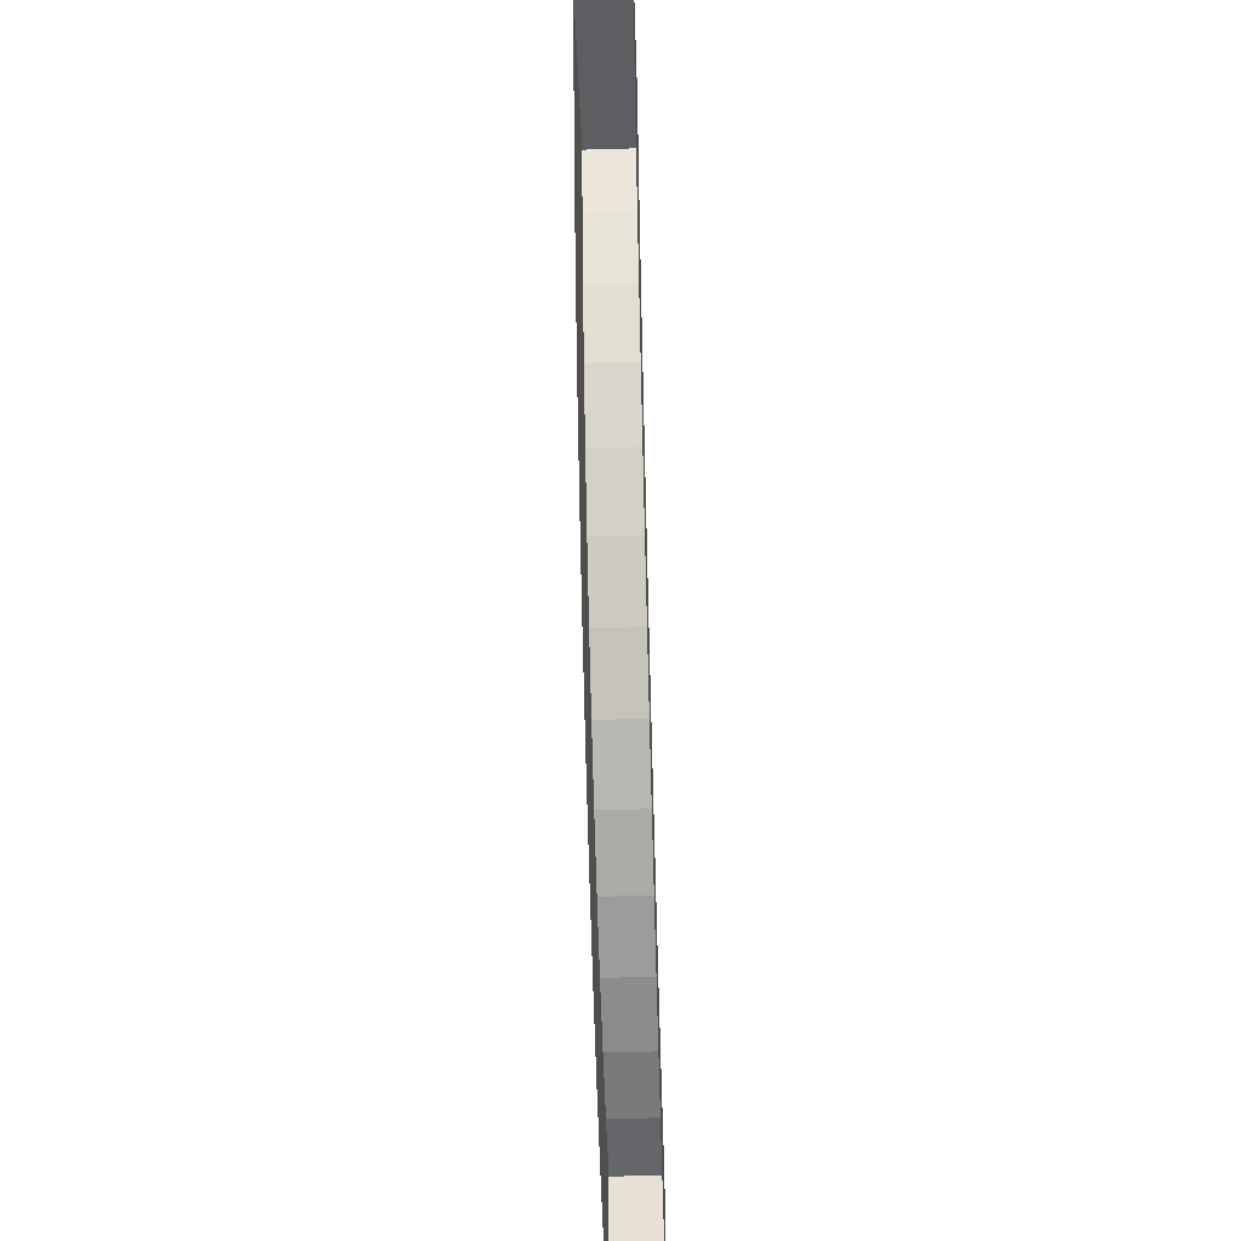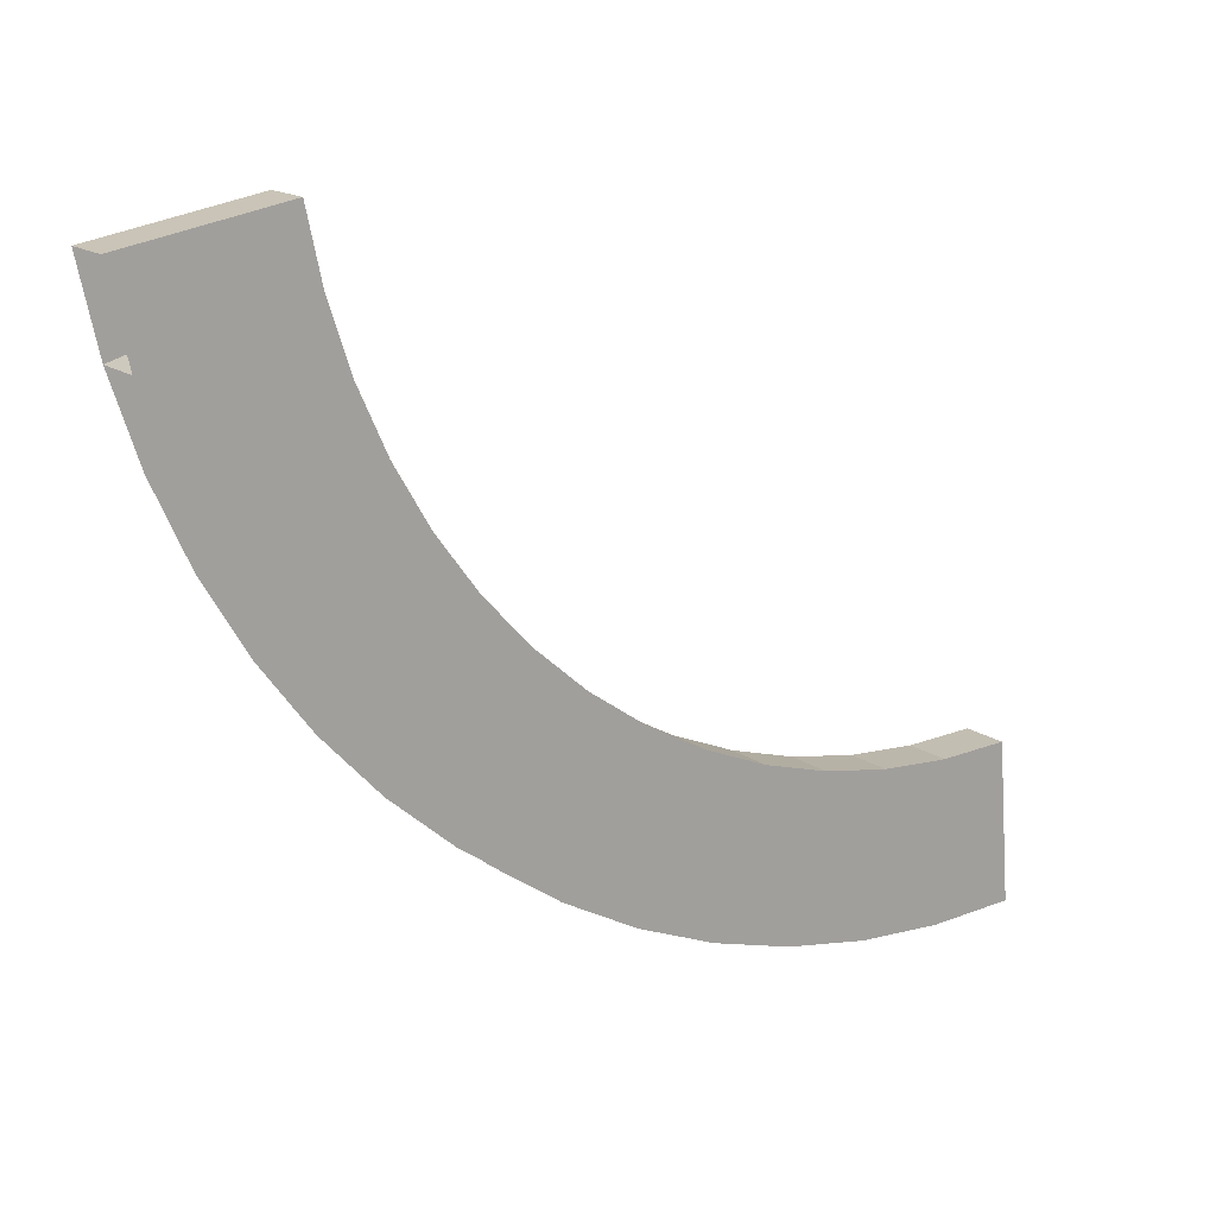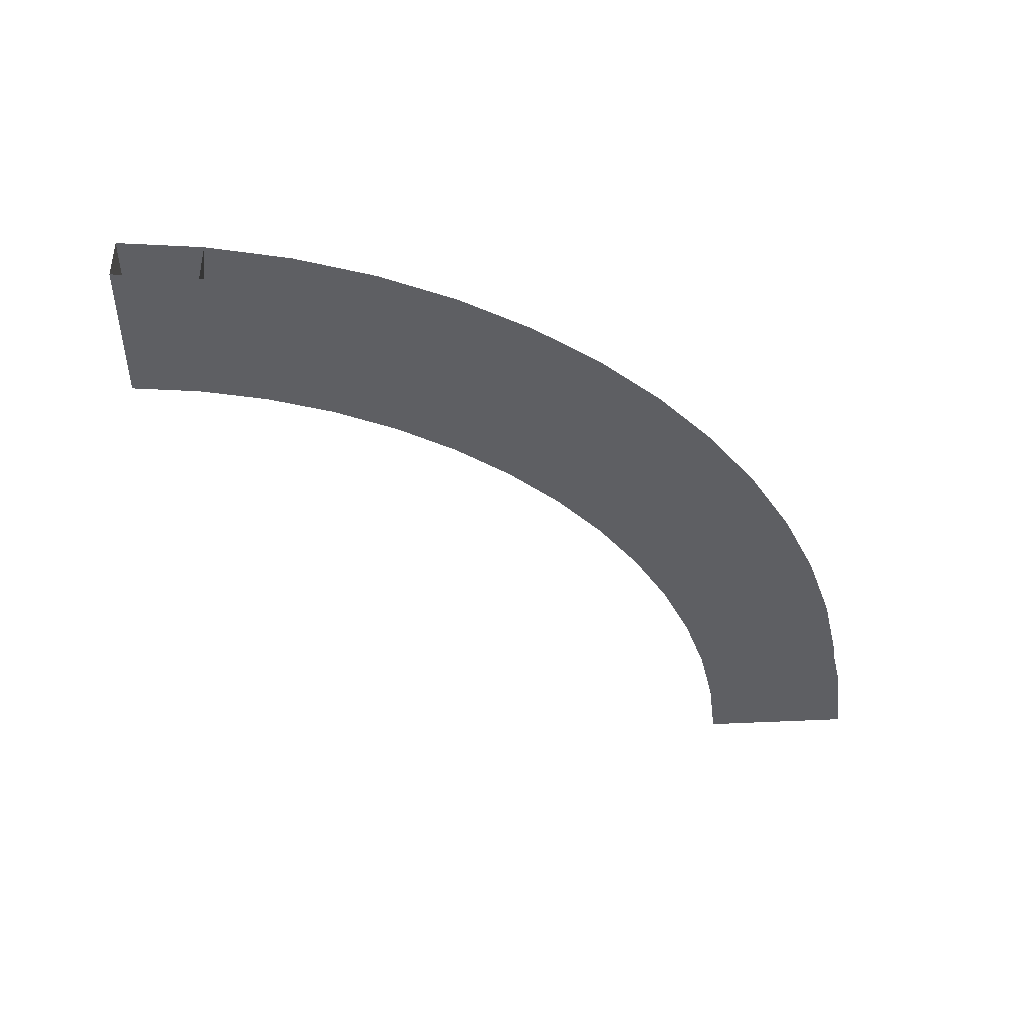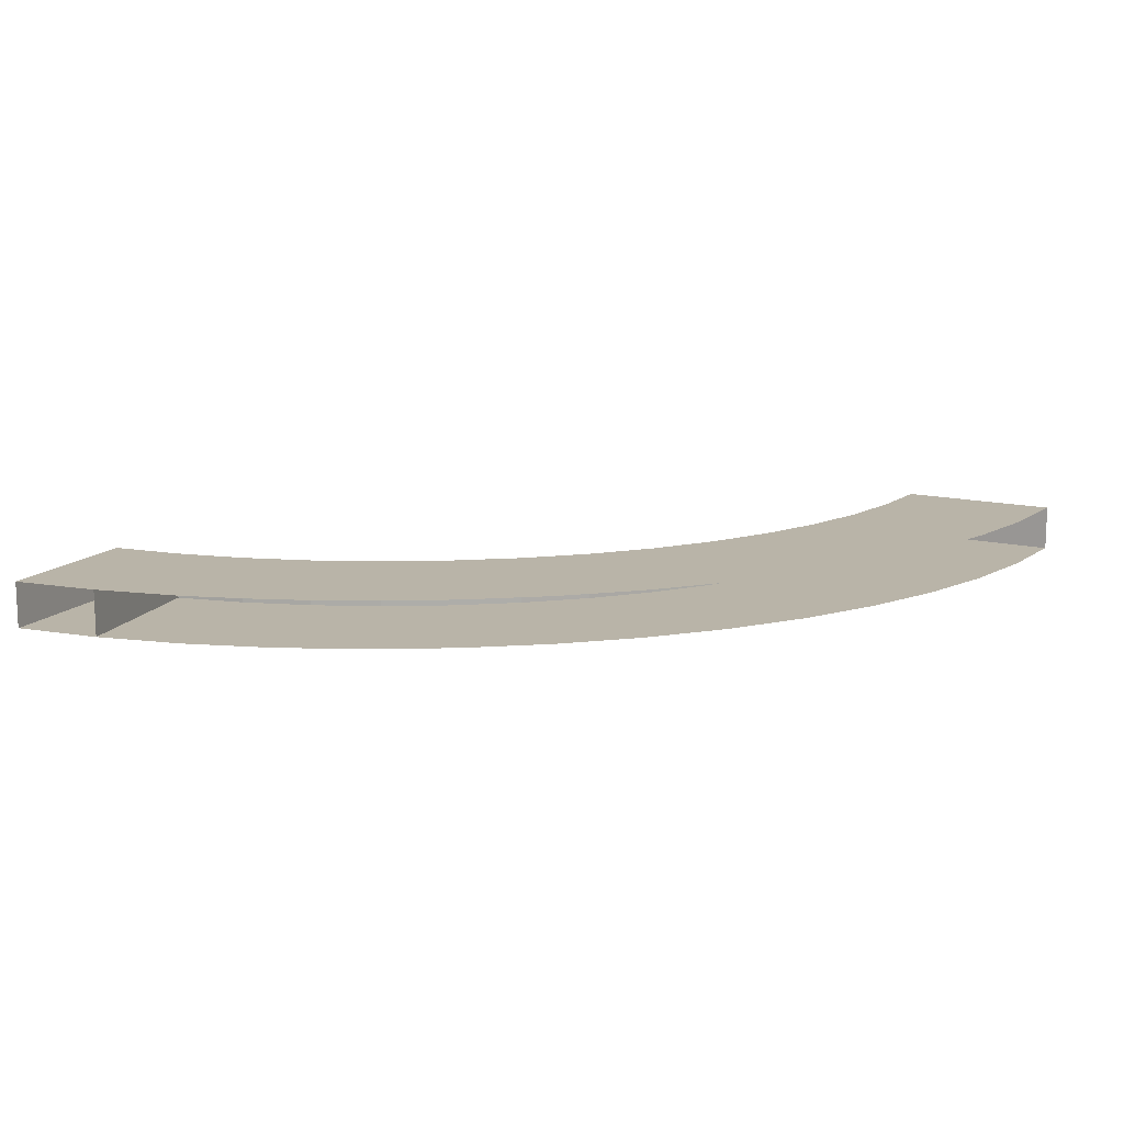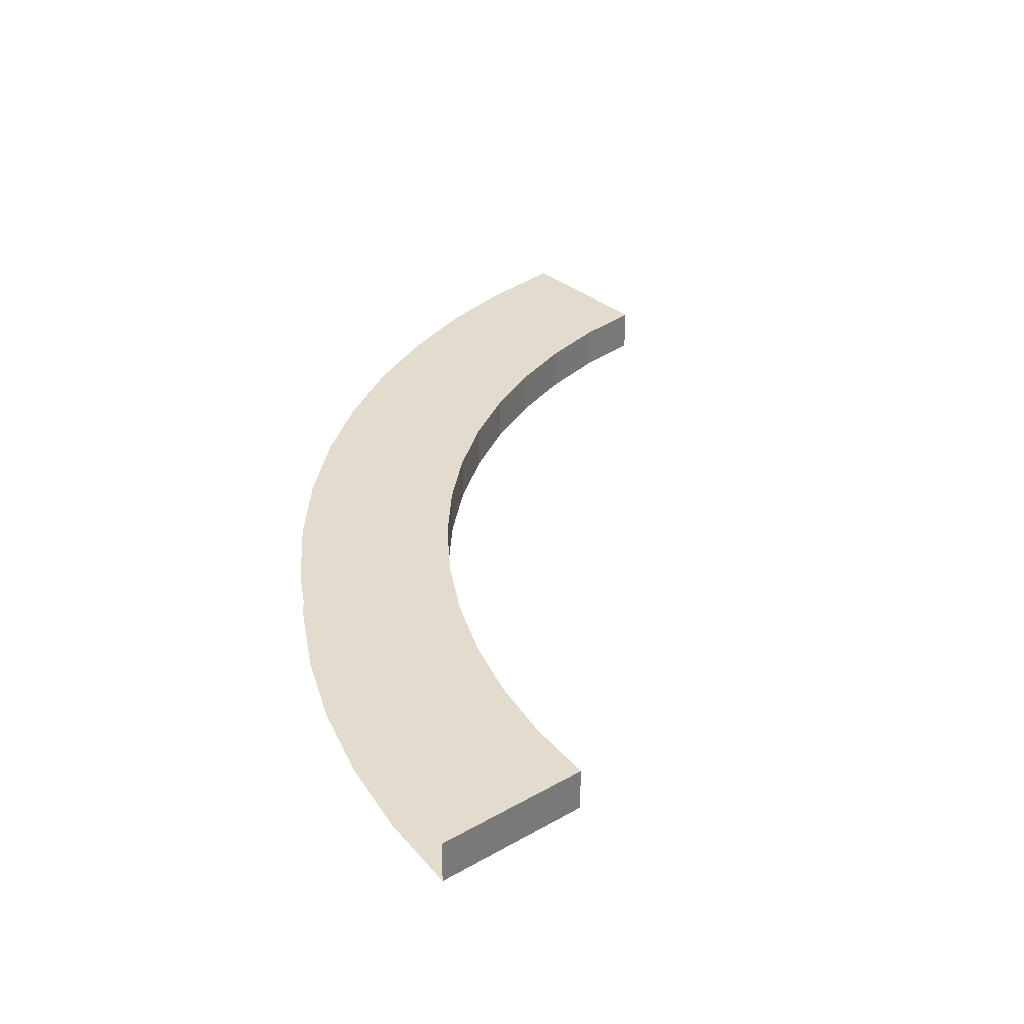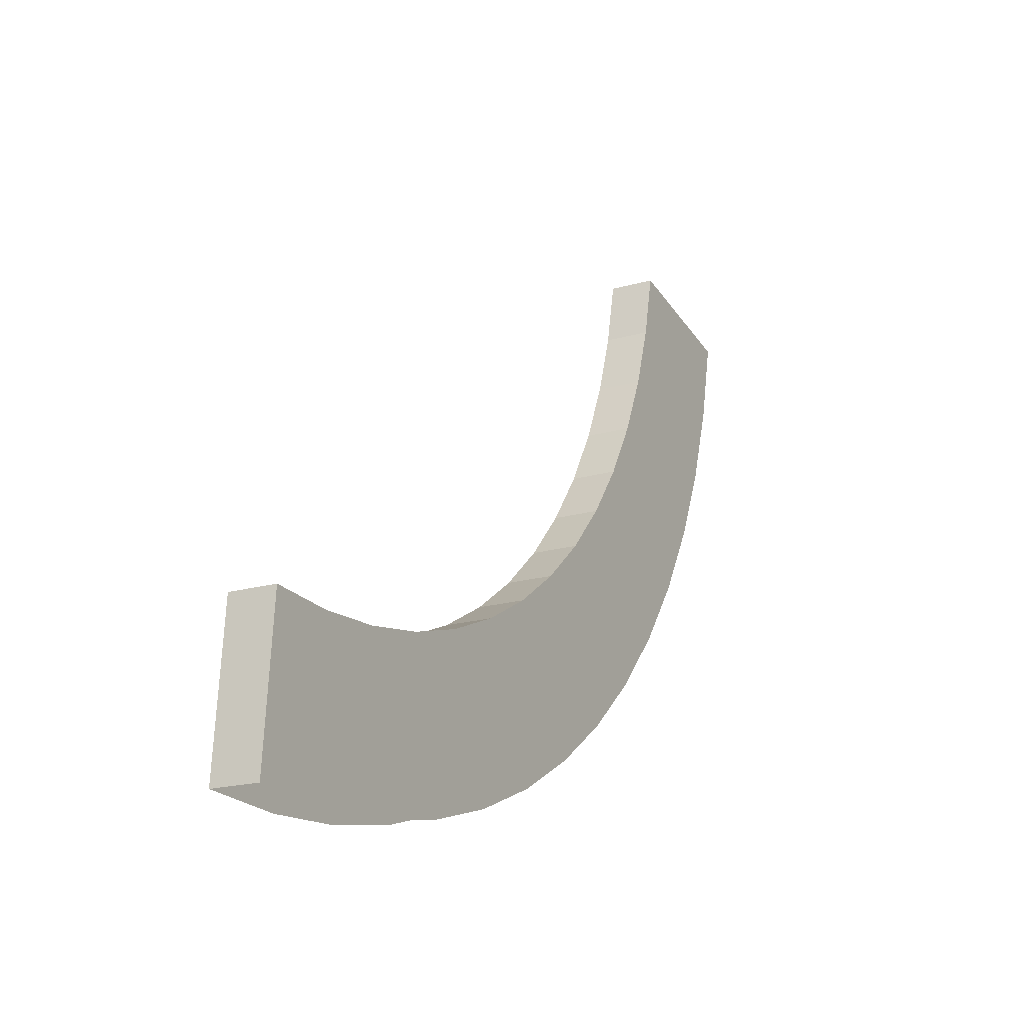
<metadata>
{"format":"obj","ext":"obj","renderer":"f3d","projection":"perspective","resolution":1024,"background":"white","views":[{"elev":-53.6,"azim":91.8,"up":"+Z"},{"elev":16.5,"azim":144.1,"up":"+Z"},{"elev":-40.7,"azim":98.8,"up":"+Y"},{"elev":13.2,"azim":124.0,"up":"+Y"},{"elev":34.1,"azim":-122.5,"up":"+Y"},{"elev":-19.5,"azim":-61.8,"up":"+Z"}]}
</metadata>
<code>
o Cube.012_Cube.014
v 3.53 0 -0.4967
v 3.448 0 -0.8686
v 3.327 0 -1.23
v 3.169 0 -1.576
v 2.974 0 -1.903
v 2.746 0 -2.208
v 2.487 0 -2.487
v 2.199 0 -2.737
v 1.887 0 -2.955
v 1.553 0 -3.138
v 1.202 0 -3.285
v 0.8372 0 -3.394
v 0.4628 0 -3.463
v 0.08312 0 -3.492
v -0.2975 0 -3.48
v -0.2975 0.2 -3.48
v 0.08312 0.2 -3.492
v 0.4628 0.2 -3.463
v 0.8372 0.2 -3.394
v 1.202 0.2 -3.285
v 1.553 0.2 -3.138
v 1.887 0.2 -2.955
v 2.199 0.2 -2.737
v 2.487 0.2 -2.487
v 2.746 0.2 -2.208
v 2.974 0.2 -1.903
v 3.169 0.2 -1.576
v 3.327 0.2 -1.23
v 3.448 0.2 -0.8686
v 3.53 0.2 -0.4967
v 2.779 0 -0.6837
v 2.682 0 -0.9747
v 2.554 0 -1.254
v 2.397 0 -1.518
v 2.213 0 -1.763
v 2.004 0 -1.988
v 1.773 0 -2.189
v 1.521 0 -2.365
v 1.252 0 -2.513
v 0.9689 0 -2.631
v 0.6747 0 -2.719
v 0.373 0 -2.775
v 0.06699 0 -2.798
v -0.2398 0 -2.789
v -0.2398 0.2 -2.789
v 0.06699 0.2 -2.798
v 0.373 0.2 -2.775
v 0.6747 0.2 -2.719
v 0.9689 0.2 -2.631
v 1.252 0.2 -2.513
v 1.521 0.2 -2.365
v 1.773 0.2 -2.189
v 2.004 0.2 -1.988
v 2.213 0.2 -1.763
v 2.397 0.2 -1.518
v 2.554 0.2 -1.254
v 2.682 0.2 -0.9747
v 2.845 0 -0.384
v 2.779 0.2 -0.6837
v 2.845 0.2 -0.384
f 1 30 60 58
f 11 40 41 12
f 28 57 59 29
f 21 50 51 22
f 10 39 40 11
f 2 31 32 3
f 22 51 52 23
f 9 38 39 10
f 29 59 31 2
f 23 52 53 24
f 8 37 38 9
f 24 53 54 25
f 7 36 37 8
f 25 54 55 26
f 6 35 36 7
f 26 55 56 27
f 5 34 35 6
f 27 56 57 28
f 4 33 34 5
f 32 31 59 57
f 33 32 57 56
f 34 33 56 55
f 35 34 55 54
f 36 35 54 53
f 37 36 53 52
f 38 37 52 51
f 39 38 51 50
f 40 39 50 49
f 41 40 49 48
f 42 41 48 47
f 43 42 47 46
f 44 43 46 45
f 20 49 50 21
f 12 41 42 13
f 19 48 49 20
f 13 42 43 14
f 18 47 48 19
f 14 43 44 15
f 17 46 47 18
f 16 45 46 17
f 15 44 45 16
f 3 32 33 4
f 31 58 60 59
f 30 29 59 60
f 2 1 58 31

</code>
